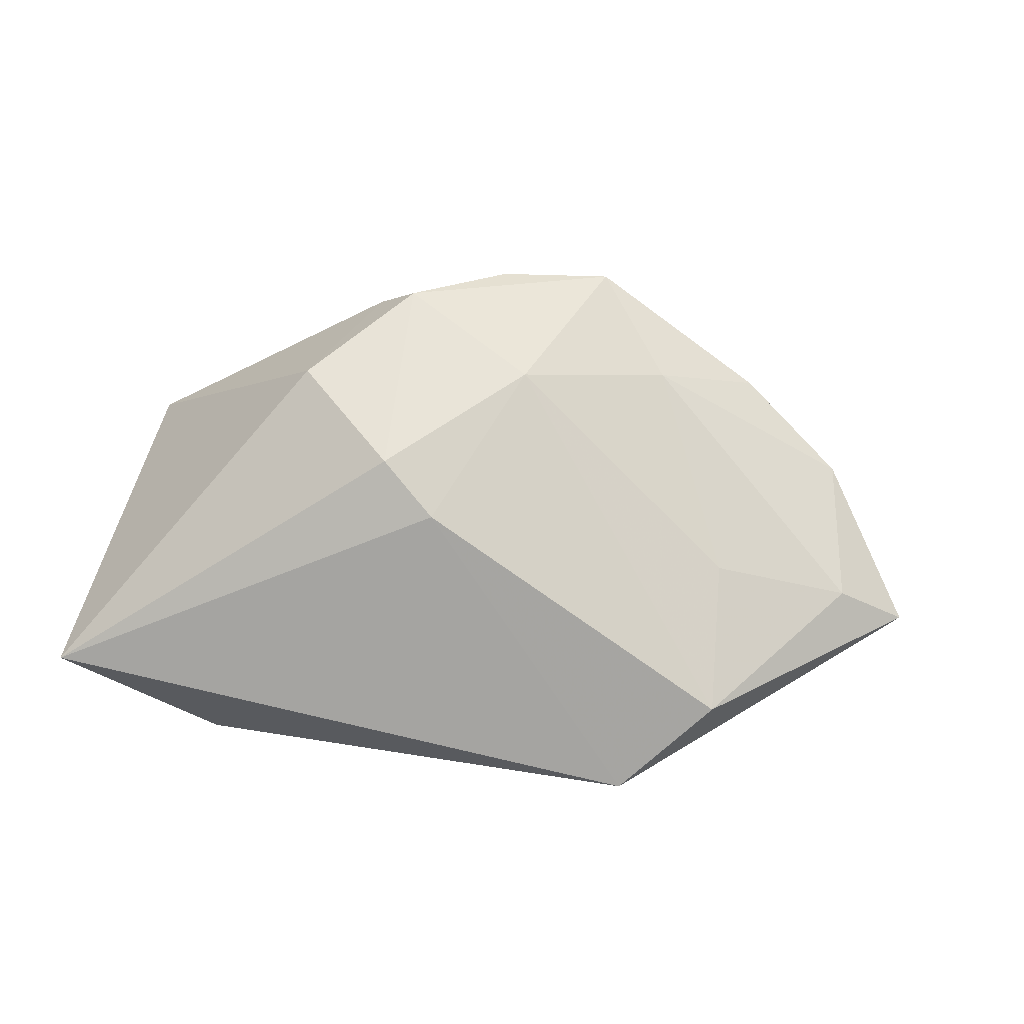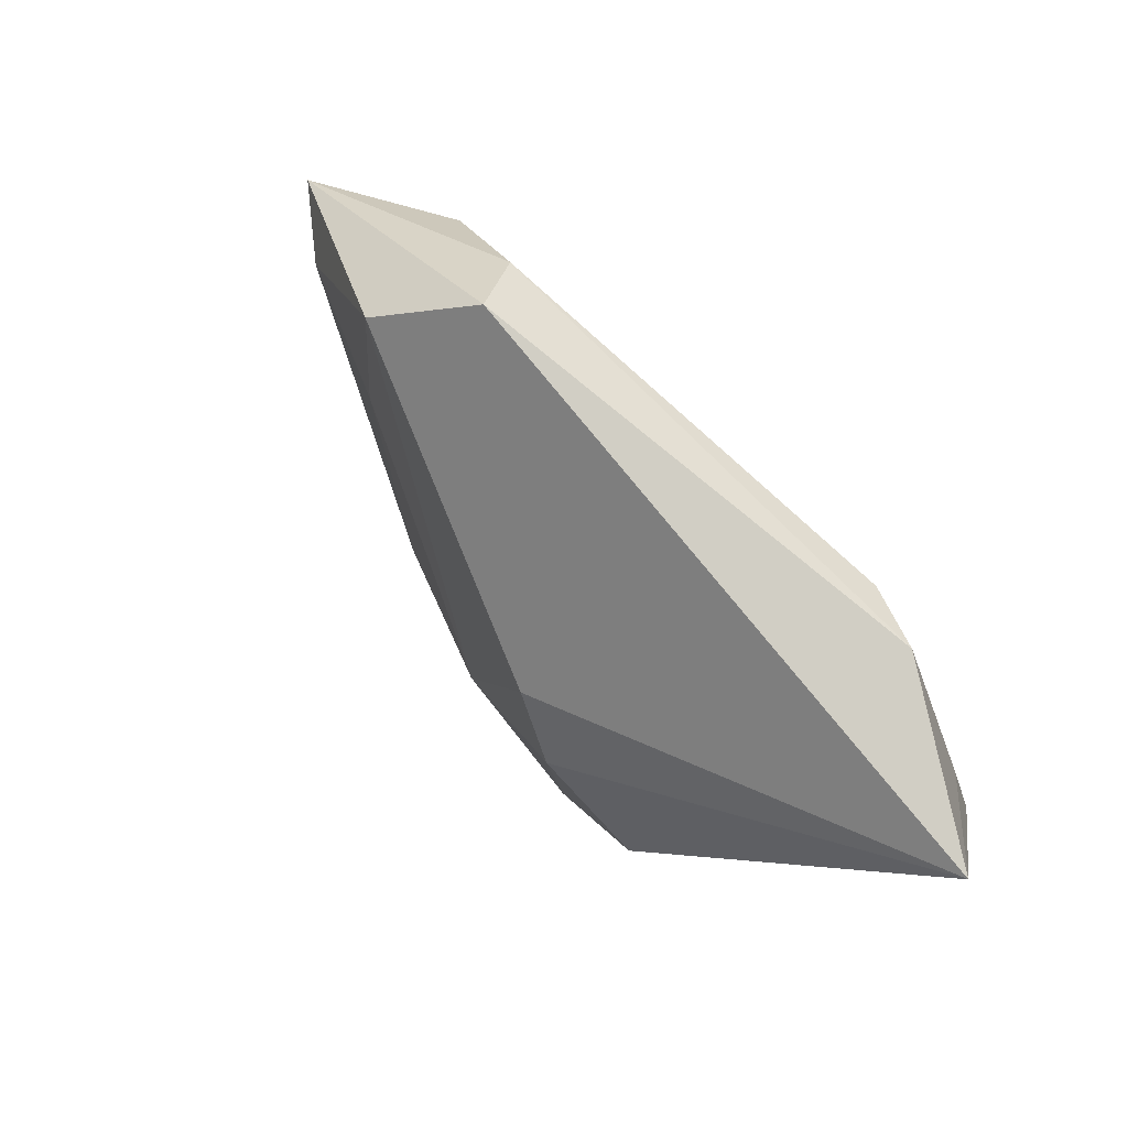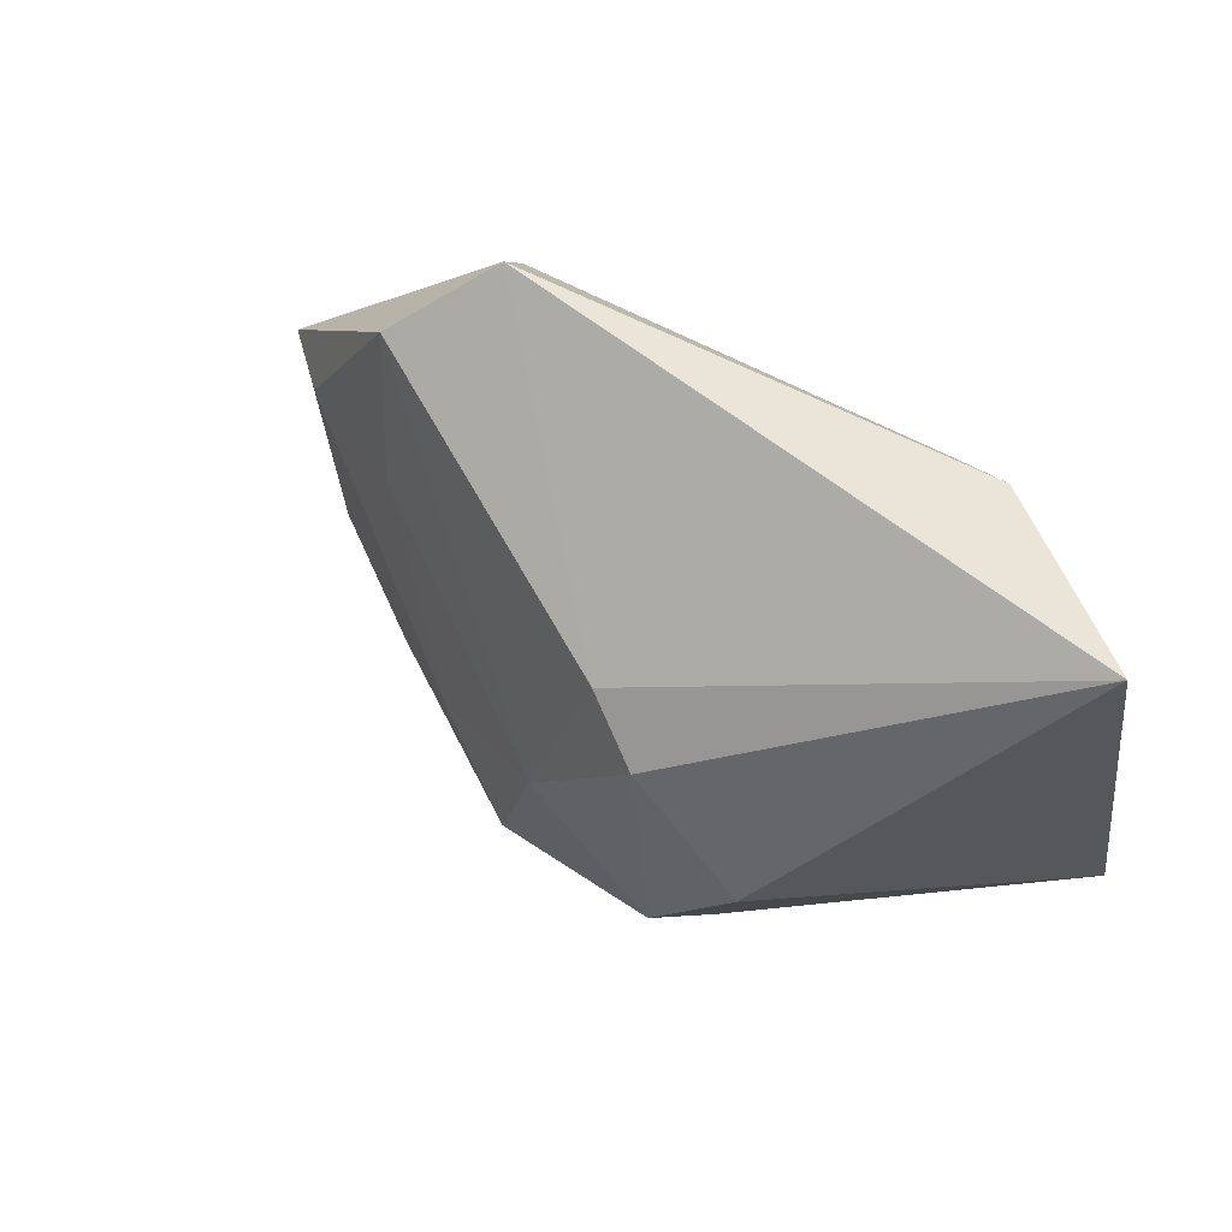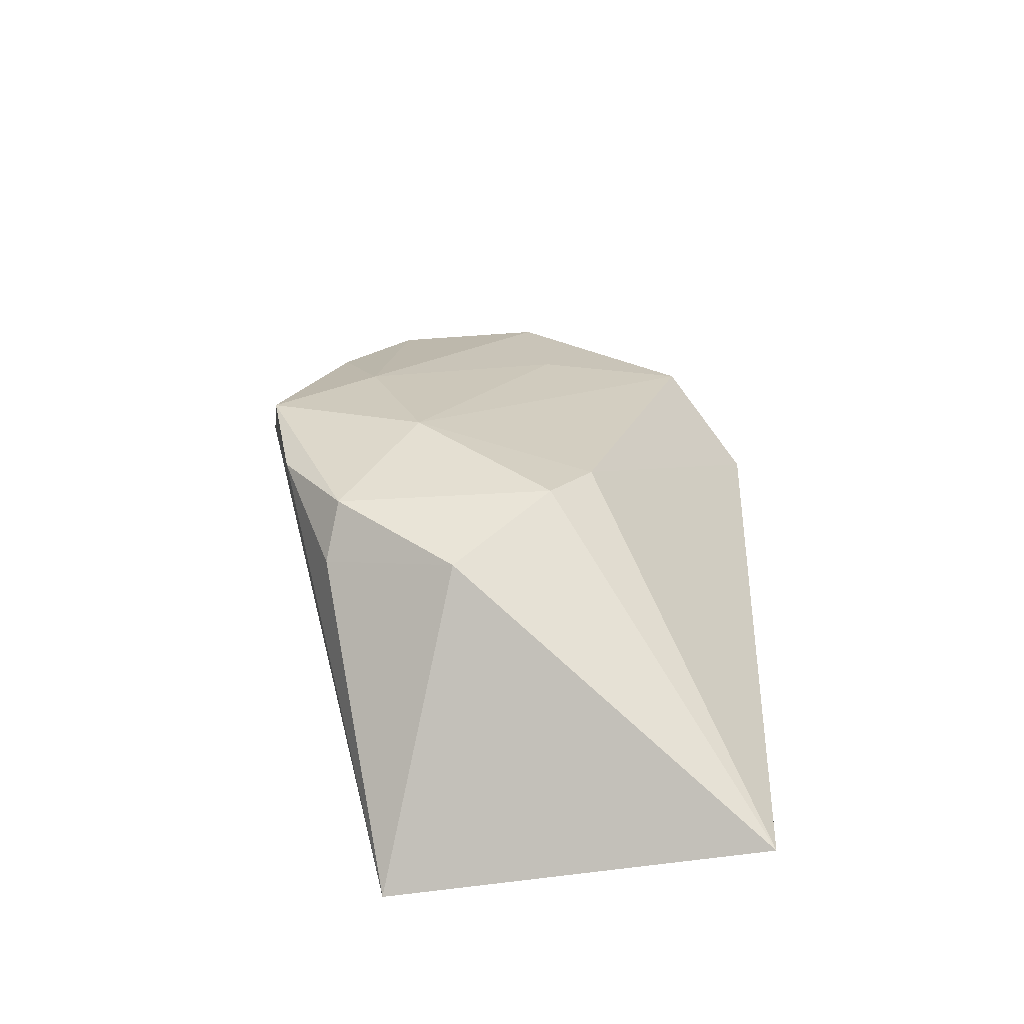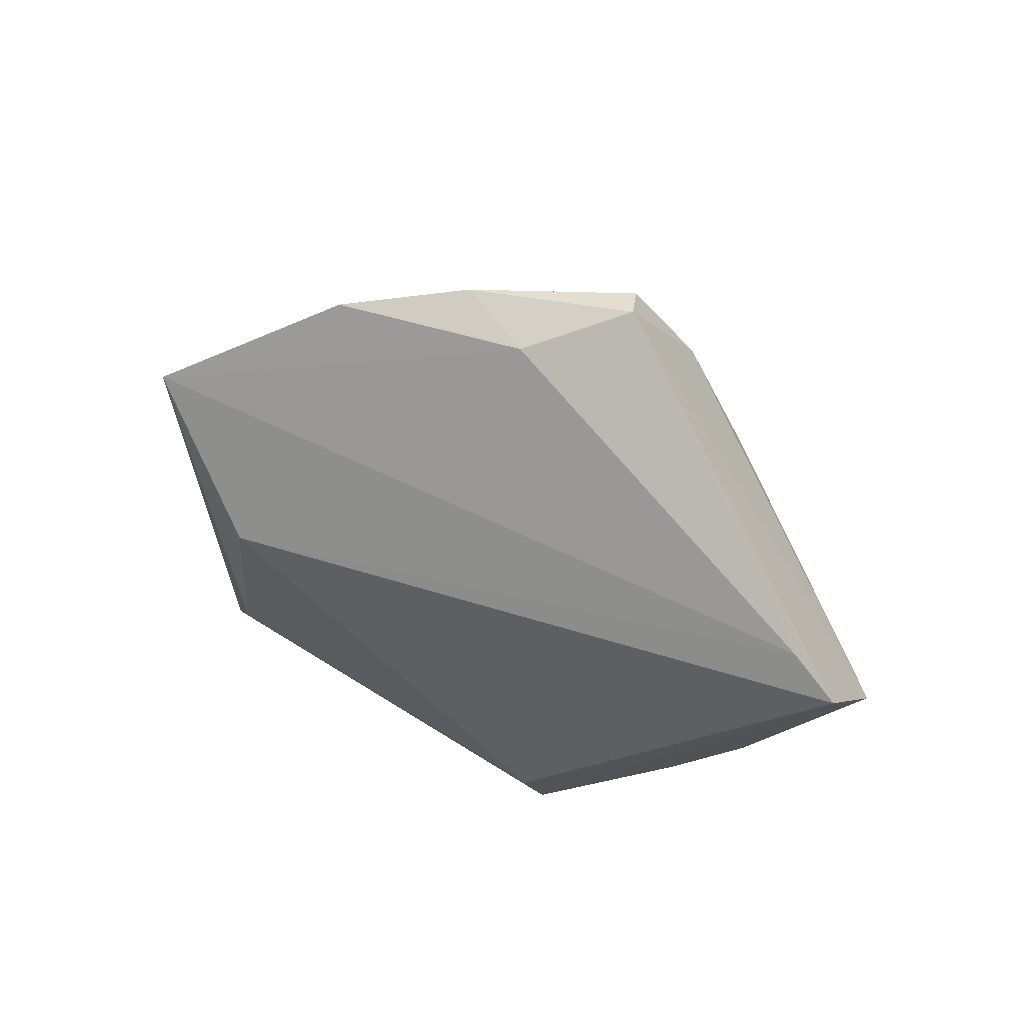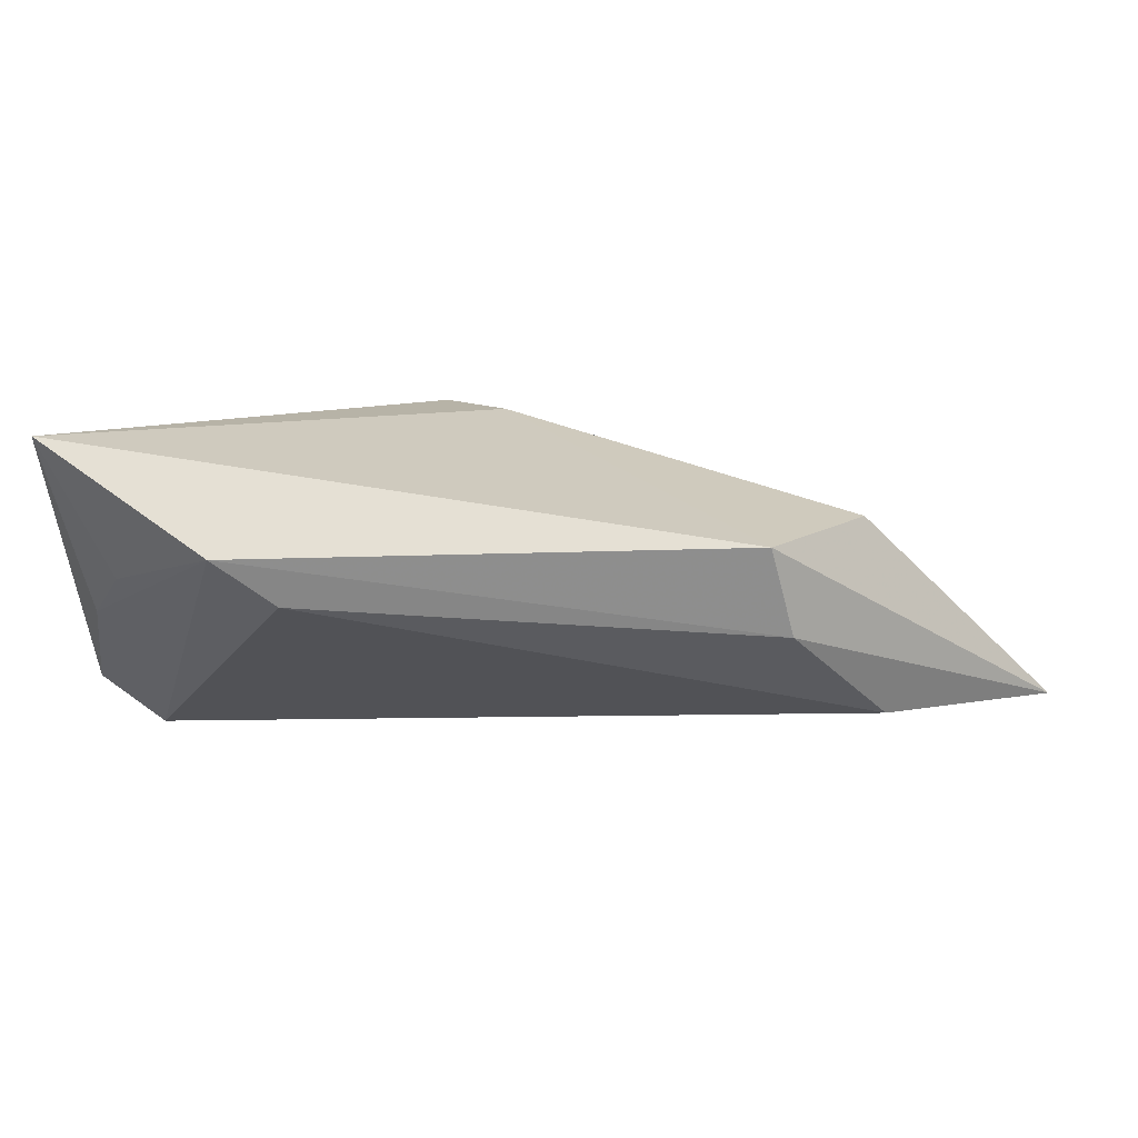
<metadata>
{"format":"obj","ext":"obj","renderer":"f3d","projection":"perspective","resolution":1024,"background":"white","views":[{"elev":62.3,"azim":-168.6,"up":"+Z"},{"elev":79.5,"azim":46.0,"up":"+Y"},{"elev":52.7,"azim":37.7,"up":"+Y"},{"elev":42.1,"azim":91.4,"up":"+Z"},{"elev":-41.3,"azim":-41.3,"up":"+Z"},{"elev":68.7,"azim":-175.1,"up":"+Y"}]}
</metadata>
<code>
v 0.04838 -0.01697 -0.01015
v -0.01476 -0.03531 0.01593
v -0.03748 0.002083 0.006258
v -0.02903 -0.02816 0.001034
v -0.04424 0.00858 -0.01522
v 0.04484 0.00456 -0.009463
v 0.0406 0.01534 -0.009341
v -0.03972 0.02115 0.002598
v 0.01034 -0.02401 0.02074
v 0.02969 -0.01947 -0.01289
v 0.01547 -0.02542 0.01507
v 0.04822 0.03023 0.0002962
v -0.06407 -0.002229 -0.007644
v -0.02519 -0.02252 0.01305
v -0.01631 -0.03602 0.01064
v 0.008124 0.002829 0.02116
v 0.0007746 0.008138 0.01807
v 0.02782 0.03108 -0.01224
v -0.007138 -0.01489 0.01951
v 0.03984 -0.01723 -0.01522
v -0.03744 -0.02804 0.006104
v -0.05501 -0.0009825 -0.0008045
v -0.03264 0.02354 -0.0128
v -0.02933 0.03108 -0.005962
v -0.0008682 -0.03214 0.0171
v 0.02157 -0.008985 0.02065
v 0.02057 0.02682 -0.01522
v -0.05121 -0.01987 8.864e-05
f 1 26 11
f 1 15 20
f 12 26 1
f 13 4 28
f 9 11 26
f 18 20 27
f 27 20 5
f 13 5 10
f 5 20 10
f 10 4 13
f 15 4 10
f 10 20 15
f 24 12 18
f 13 8 24
f 26 12 16
f 16 9 26
f 6 12 1
f 1 20 6
f 6 20 18
f 22 8 13
f 22 3 8
f 13 28 22
f 21 4 15
f 21 28 4
f 11 9 25
f 25 15 1
f 1 11 25
f 18 27 23
f 23 24 18
f 23 27 5
f 23 5 13
f 13 24 23
f 17 16 12
f 17 24 8
f 12 24 17
f 18 12 7
f 7 6 18
f 12 6 7
f 2 21 15
f 15 25 2
f 2 25 9
f 16 17 19
f 8 3 19
f 19 17 8
f 9 16 19
f 19 2 9
f 3 22 14
f 14 19 3
f 2 19 14
f 21 2 14
f 14 22 28
f 28 21 14

</code>
